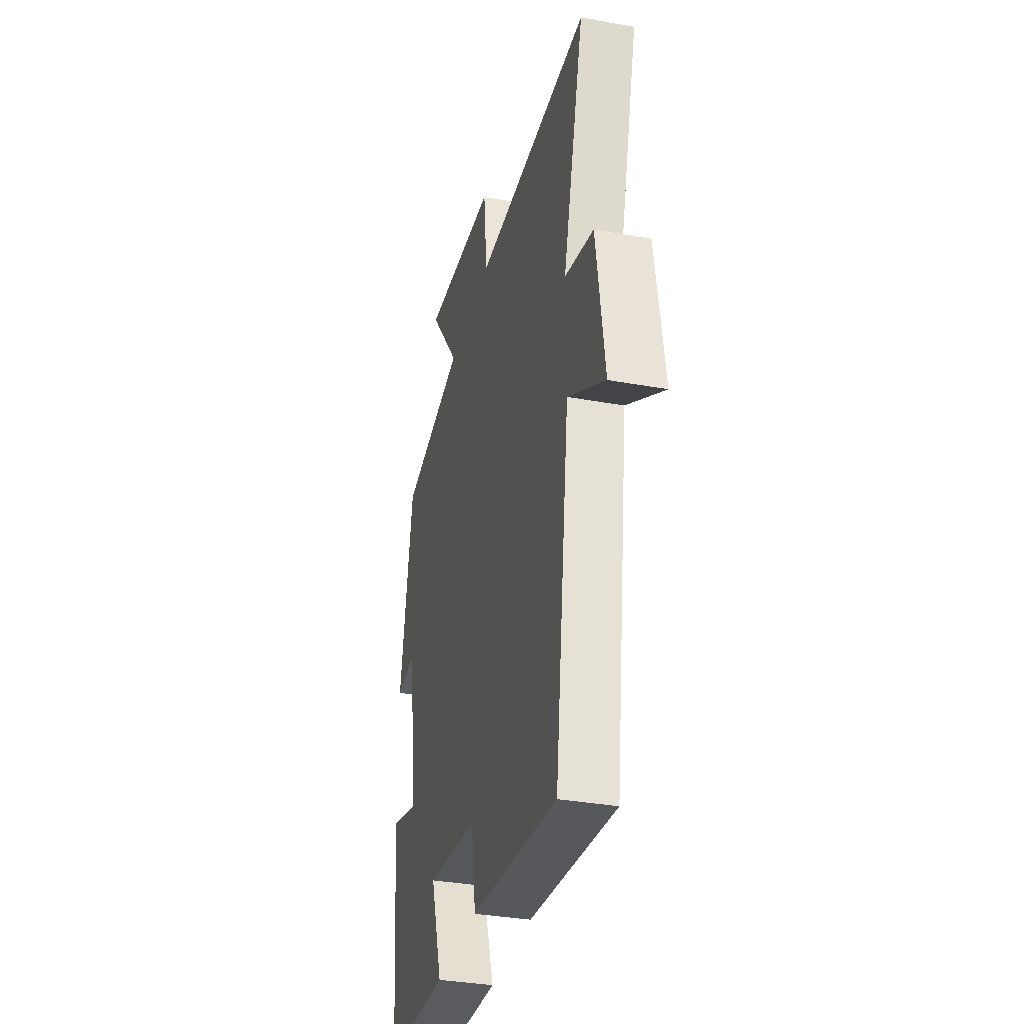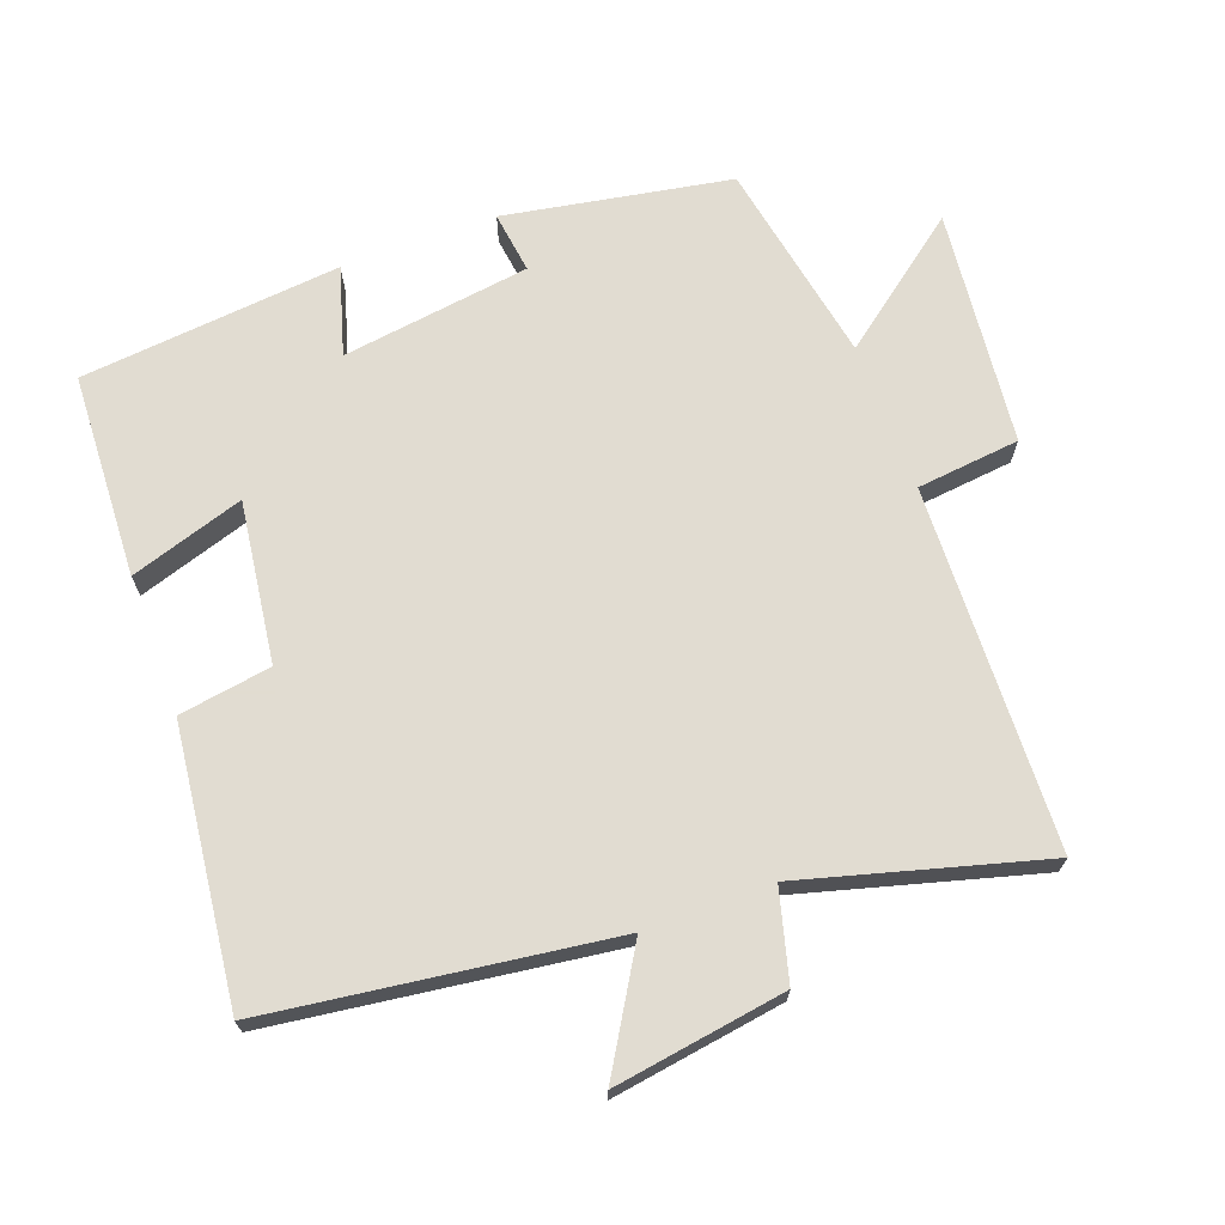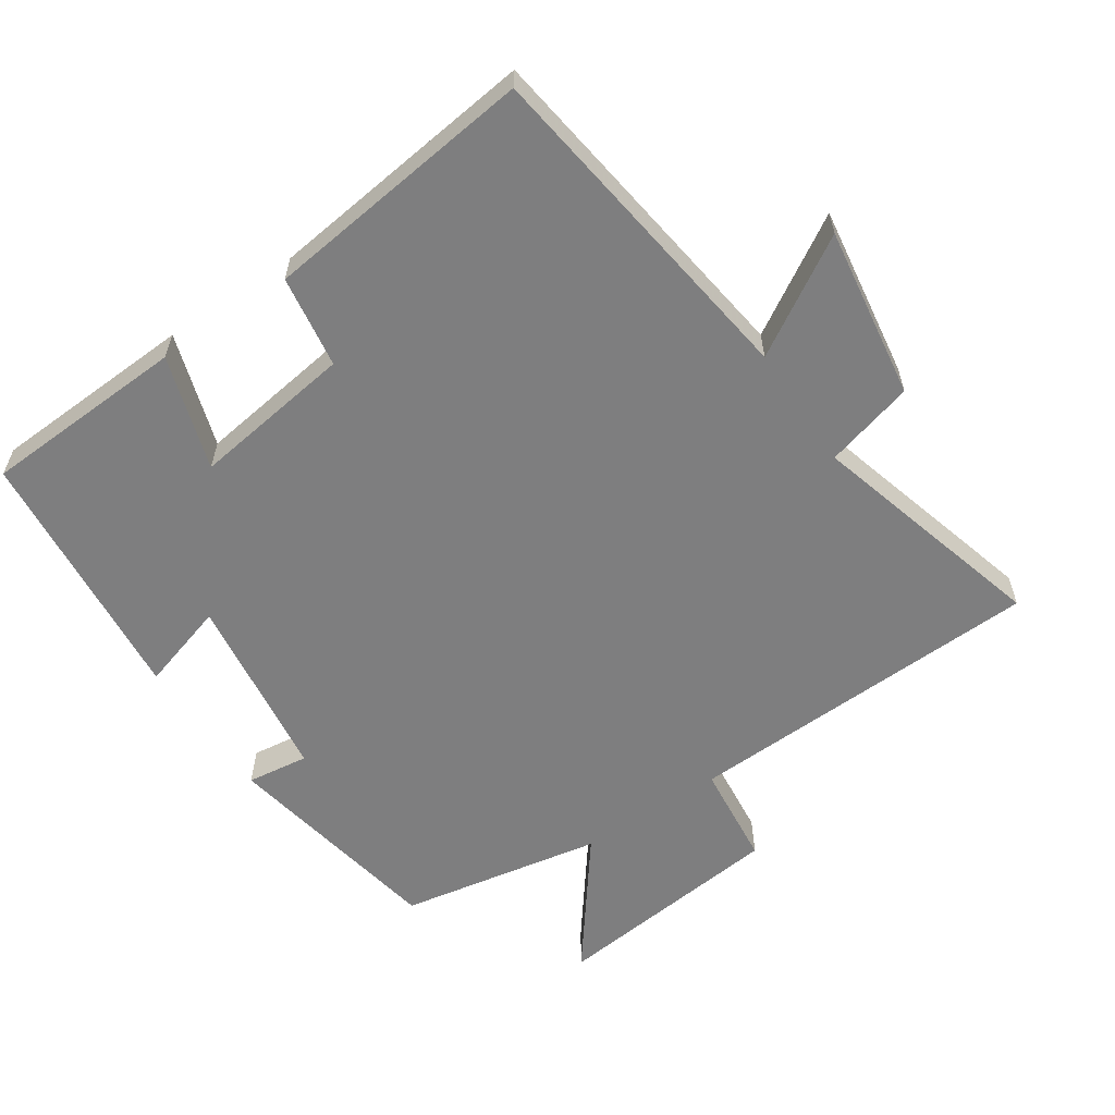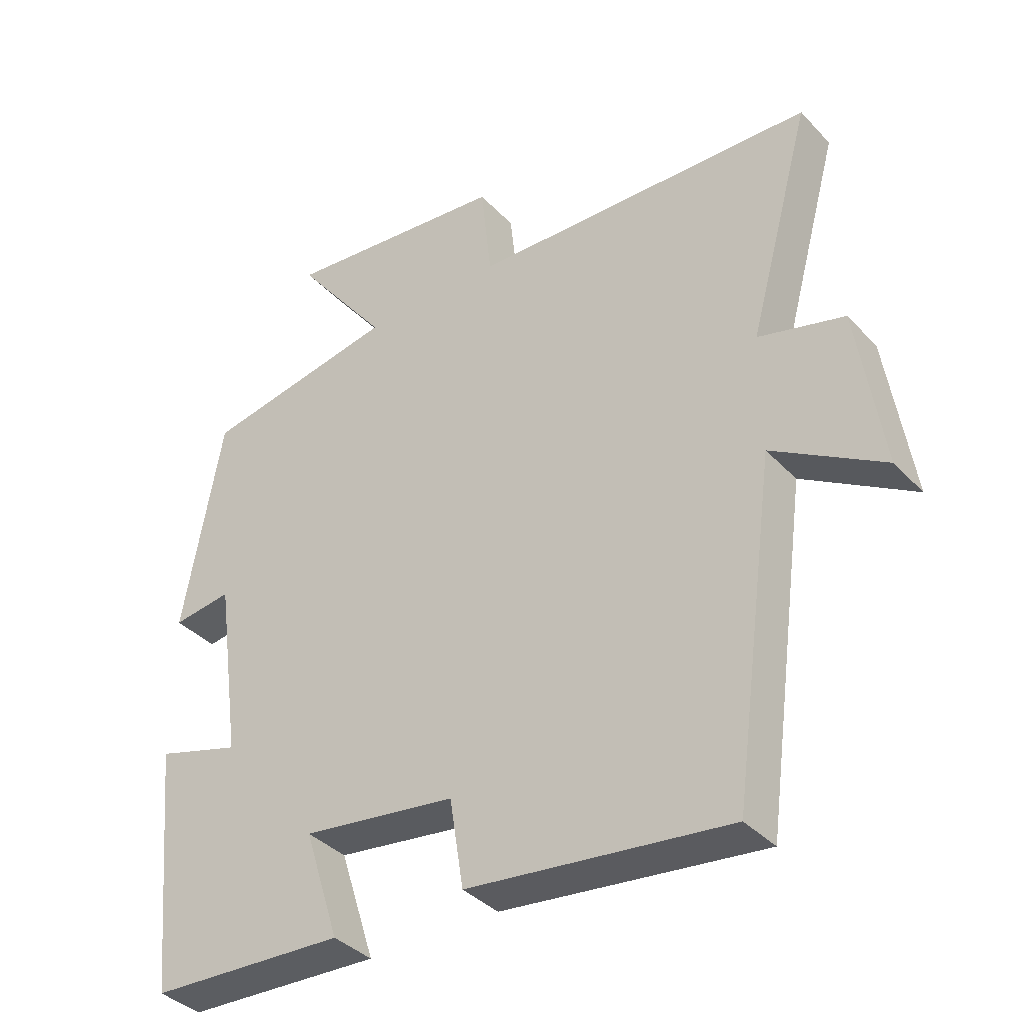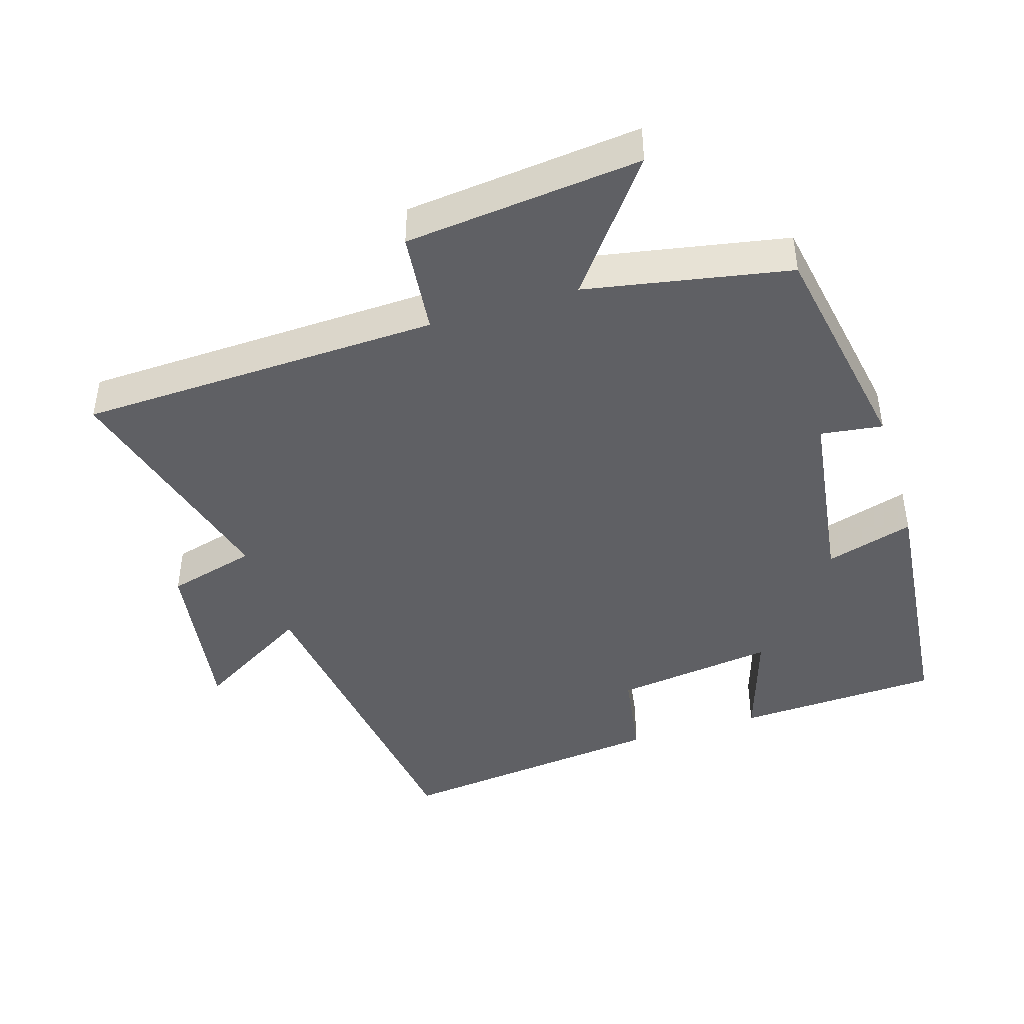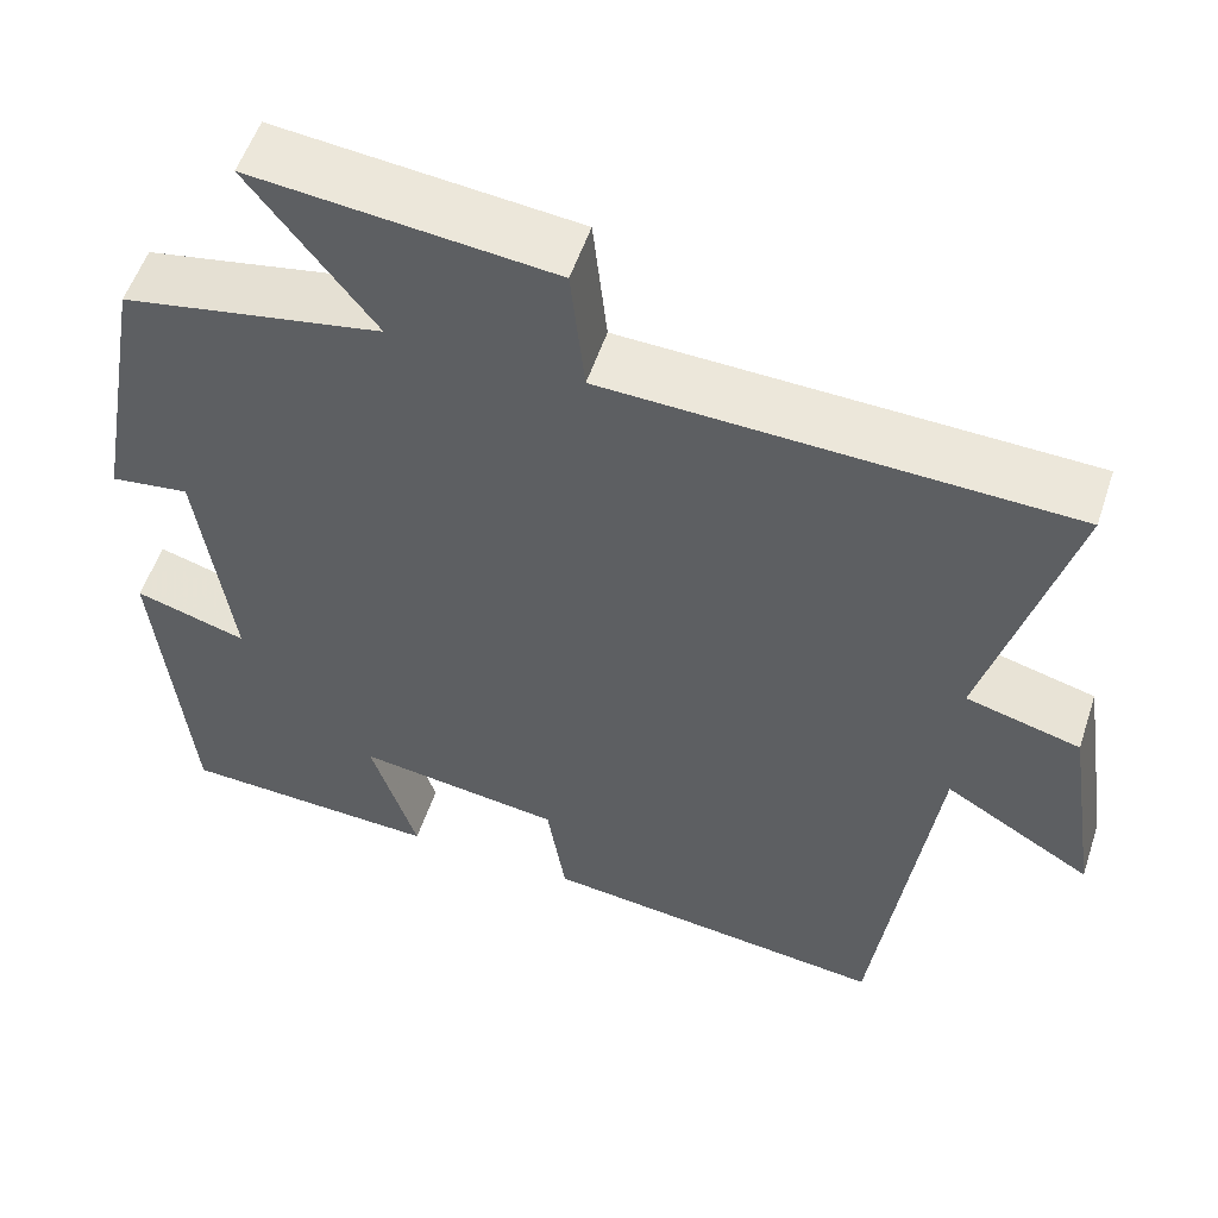
<metadata>
{"format":"obj","ext":"obj","renderer":"f3d","projection":"perspective","resolution":1024,"background":"white","views":[{"elev":-34.6,"azim":-103.7,"up":"+Z"},{"elev":69.3,"azim":-110.3,"up":"+Y"},{"elev":-59.4,"azim":-146.0,"up":"+Y"},{"elev":-37.5,"azim":-142.6,"up":"+Z"},{"elev":-43.8,"azim":17.2,"up":"+Y"},{"elev":54.5,"azim":-161.8,"up":"+Z"}]}
</metadata>
<code>
v -0.596 0.07 0.481
v -0.071 0.07 0.5
v -0.055 0.07 0.65
v 0.287 0.07 0.686
v 0.145 0.07 0.5
v 0.441 0.07 0.445
v 0.5 0.07 0.117
v 0.41 0.07 0.129
v 0.372 0.07 -0.145
v 0.5 0.07 -0.107
v 0.463 0.07 -0.486
v 0.166 0.07 -0.5
v 0.219 0.07 -0.334
v -0.015 0.07 -0.366
v -0.036 0.07 -0.5
v -0.433 0.07 -0.547
v -0.5 0.07 -0.051
v -0.668 0.07 -0.152
v -0.63 0.07 0.098
v -0.5 0.07 0.133
v -0.596 0 0.481
v -0.071 0 0.5
v -0.055 0 0.65
v 0.287 0 0.686
v 0.145 0 0.5
v 0.441 0 0.445
v 0.5 0 0.117
v 0.41 0 0.129
v 0.372 0 -0.145
v 0.5 0 -0.107
v 0.463 0 -0.486
v 0.166 0 -0.5
v 0.219 0 -0.334
v -0.015 0 -0.366
v -0.036 0 -0.5
v -0.433 0 -0.547
v -0.5 0 -0.051
v -0.668 0 -0.152
v -0.63 0 0.098
v -0.5 0 0.133
f 17 18 19 20
f 16 17 20
f 15 16 20
f 14 15 20
f 20 1 2
f 14 20 2
f 13 14 2
f 11 12 13
f 10 11 13
f 9 10 13
f 13 2 3
f 9 13 3
f 8 9 3
f 5 6 7 8
f 5 8 3
f 3 4 5
f 40 39 38 37
f 40 37 36
f 40 36 35
f 40 35 34
f 22 21 40
f 22 40 34
f 22 34 33
f 33 32 31
f 33 31 30
f 33 30 29
f 23 22 33
f 23 33 29
f 23 29 28
f 28 27 26 25
f 23 28 25
f 25 24 23
f 1 21 22 2
f 2 22 23 3
f 3 23 24 4
f 4 24 25 5
f 5 25 26 6
f 6 26 27 7
f 7 27 28 8
f 8 28 29 9
f 9 29 30 10
f 10 30 31 11
f 11 31 32 12
f 12 32 33 13
f 13 33 34 14
f 14 34 35 15
f 15 35 36 16
f 16 36 37 17
f 17 37 38 18
f 18 38 39 19
f 19 39 40 20
f 20 40 21 1

</code>
